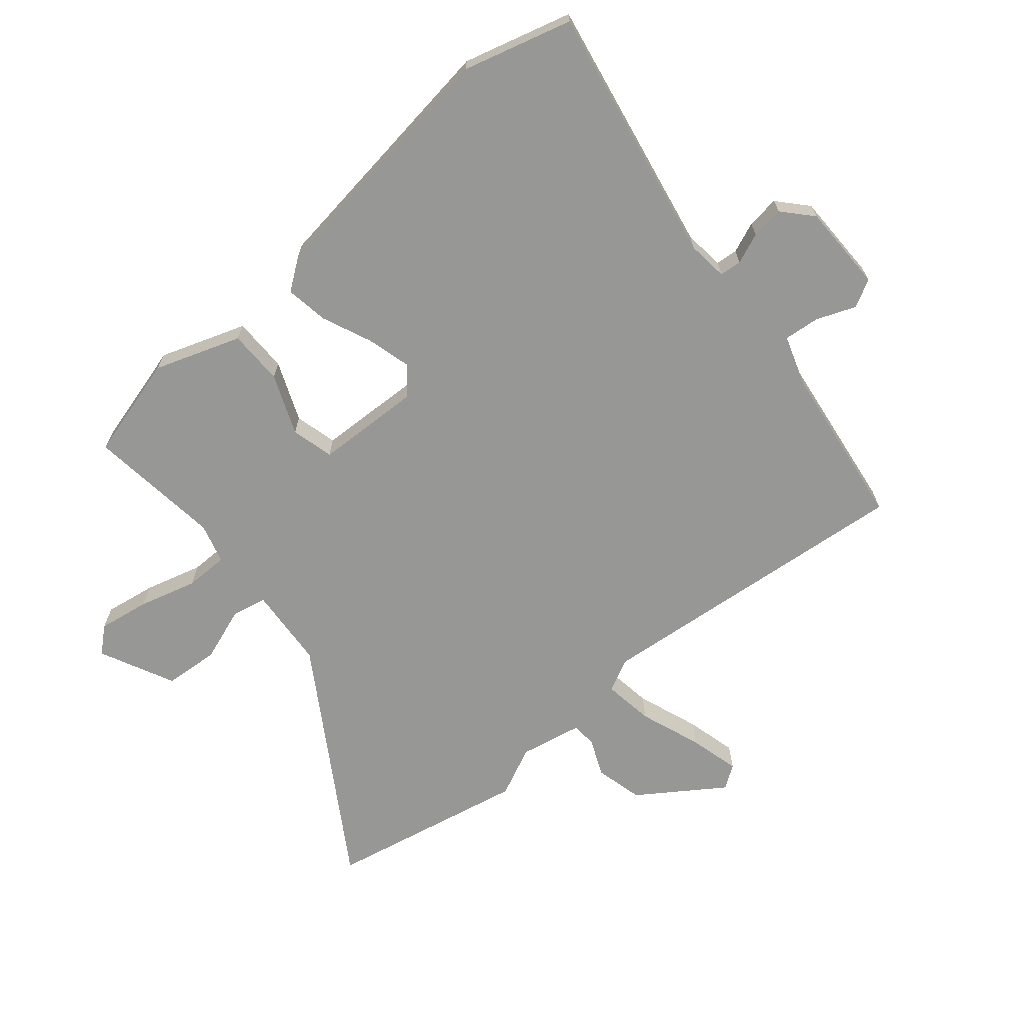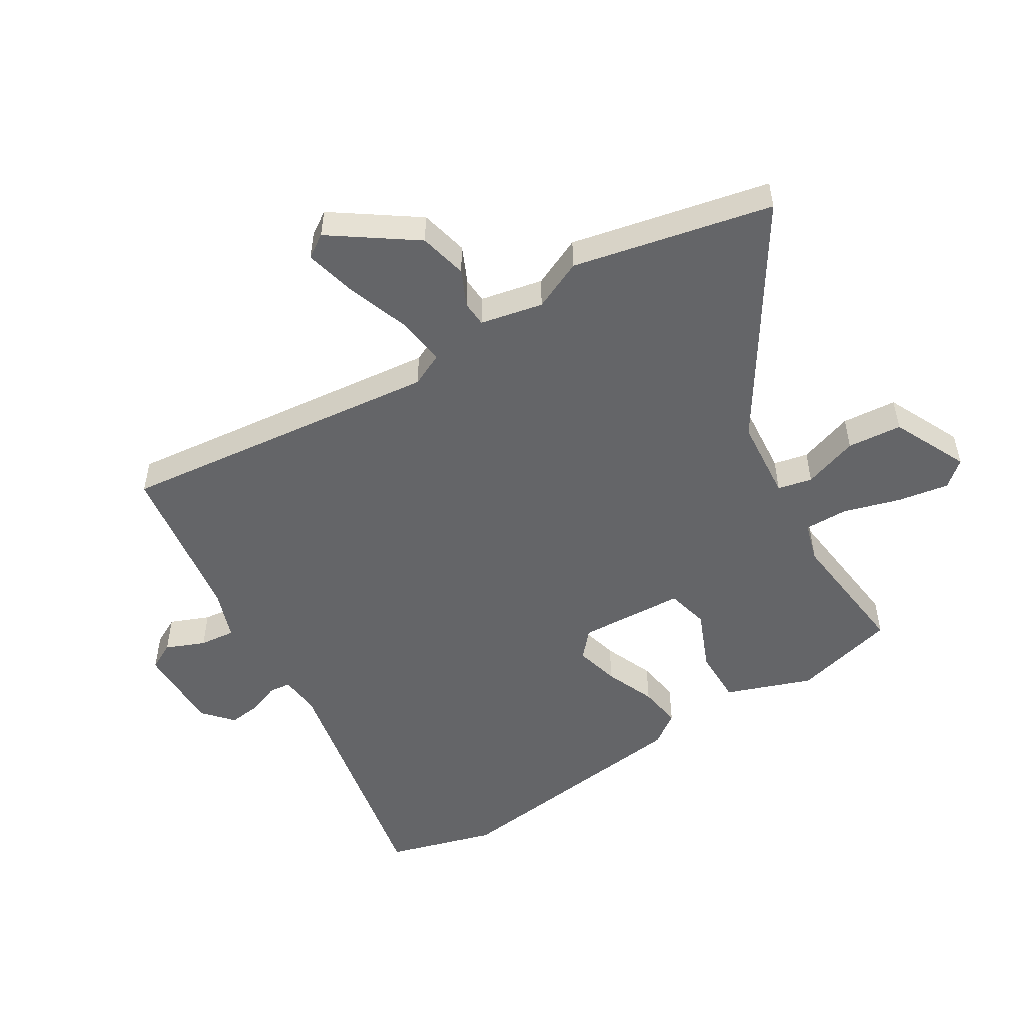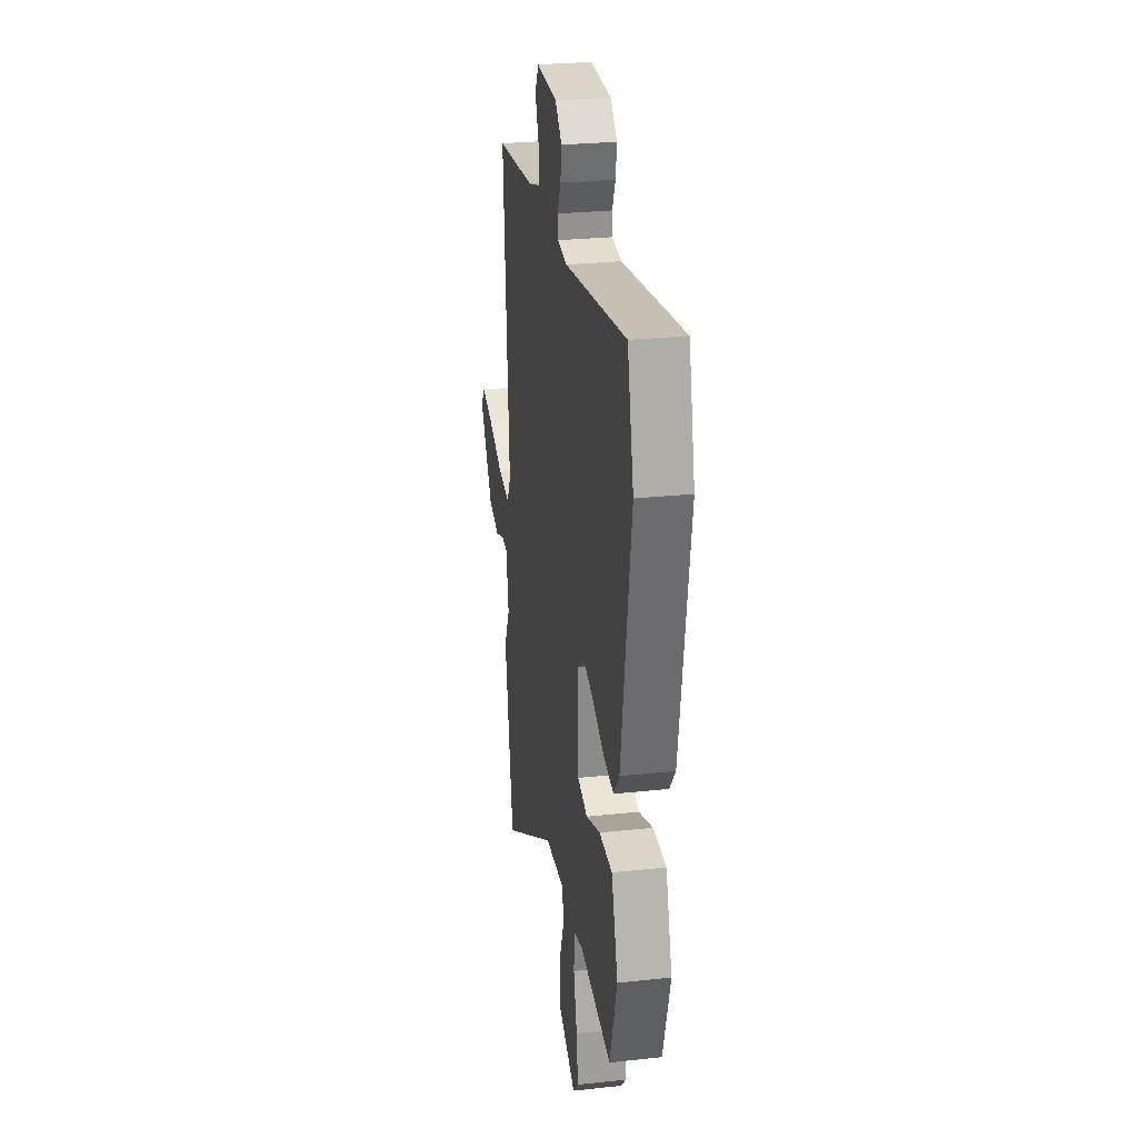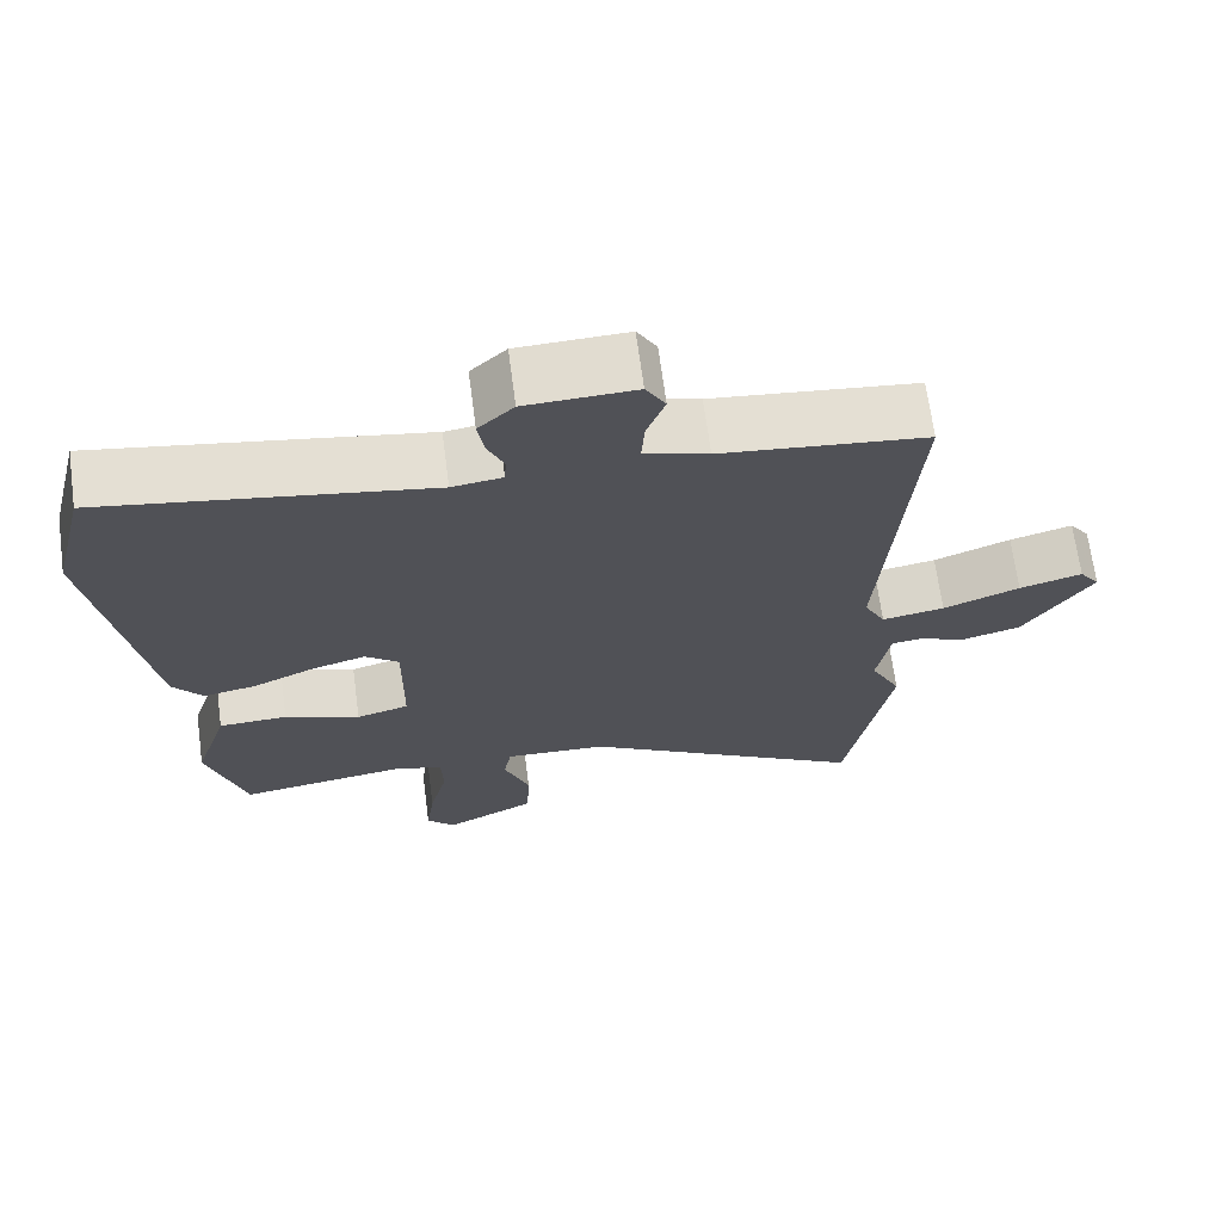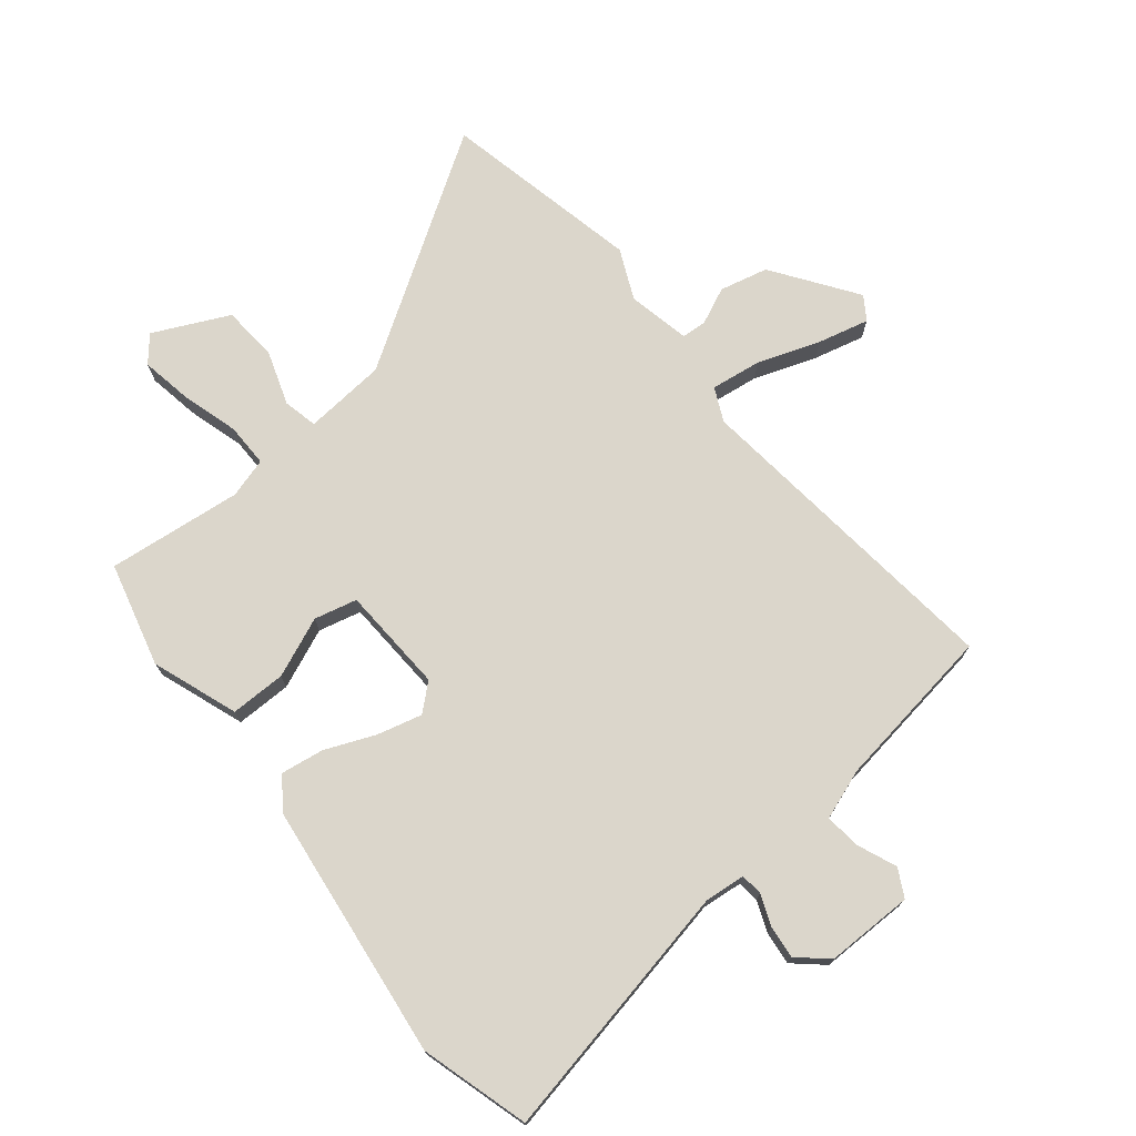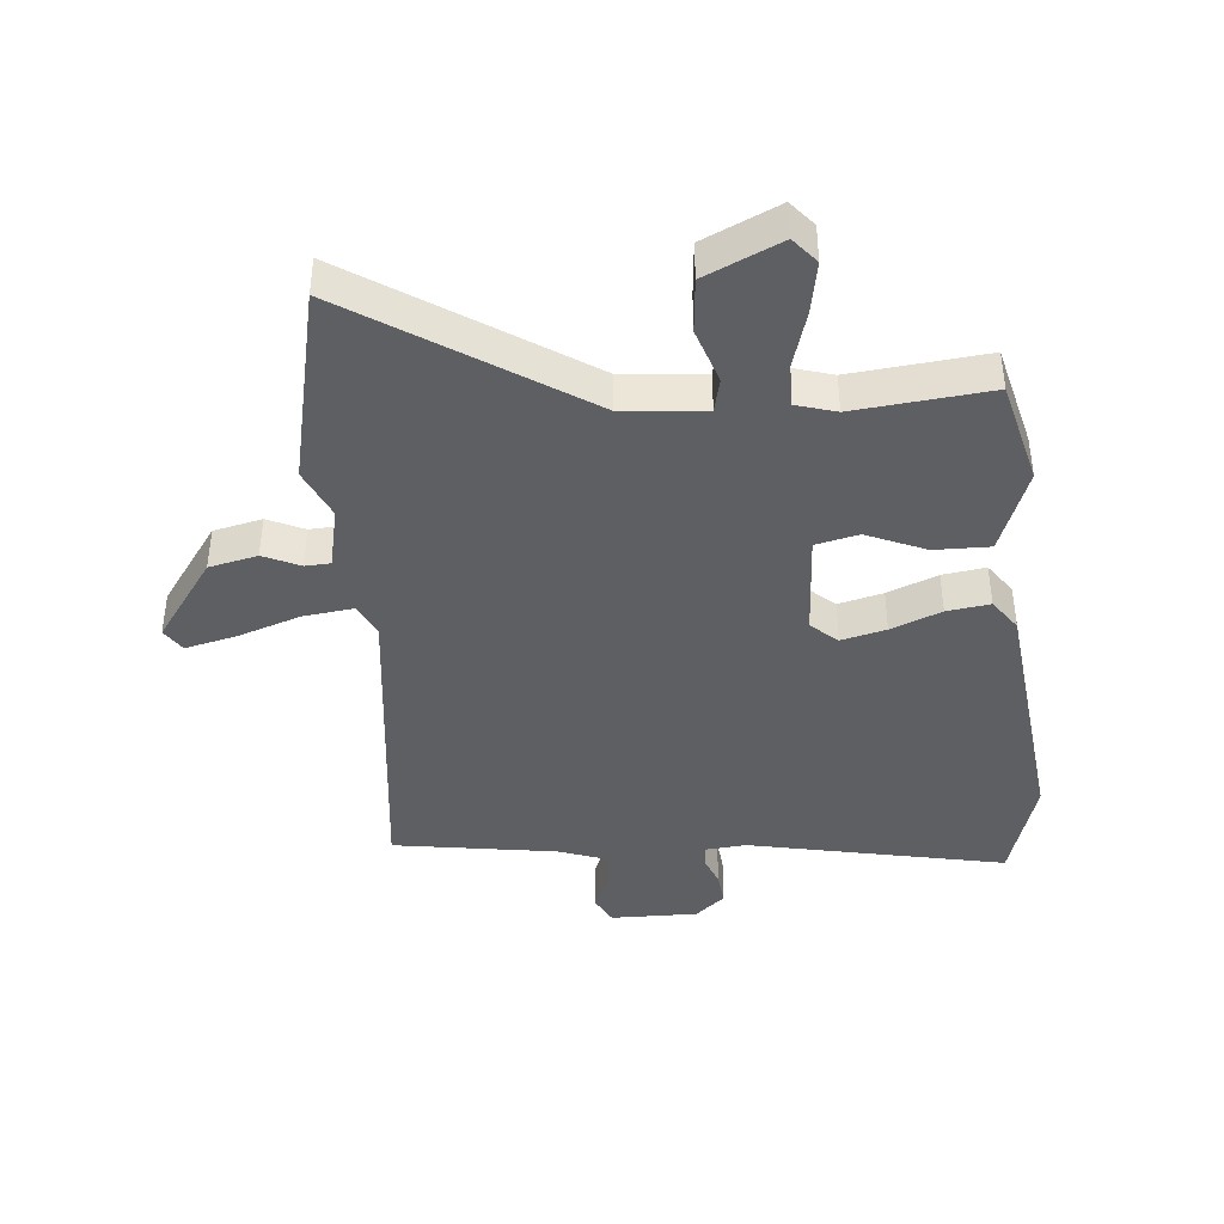
<metadata>
{"format":"obj","ext":"obj","renderer":"f3d","projection":"perspective","resolution":1024,"background":"white","views":[{"elev":-68.1,"azim":-51.5,"up":"+Y"},{"elev":-51.6,"azim":119.3,"up":"+Y"},{"elev":27.3,"azim":-99.5,"up":"+Z"},{"elev":68.3,"azim":-7.6,"up":"+Z"},{"elev":73.5,"azim":-41.2,"up":"+Y"},{"elev":-41.3,"azim":-177.5,"up":"+Y"}]}
</metadata>
<code>
v -0.53 0.07 0.378
v -0.487 0.07 0.552
v -0.074 0.07 0.486
v -0.01 0.07 0.495
v -0.008 0.07 0.53
v -0.029 0.07 0.578
v -0.037 0.07 0.63
v 0.008 0.07 0.673
v 0.147 0.07 0.678
v 0.172 0.07 0.635
v 0.149 0.07 0.572
v 0.145 0.07 0.515
v 0.226 0.07 0.49
v 0.487 0.07 0.462
v 0.45 0.07 -0.054
v 0.477 0.07 -0.106
v 0.557 0.07 -0.092
v 0.655 0.07 -0.053
v 0.735 0.07 -0.03
v 0.761 0.07 -0.066
v 0.674 0.07 -0.201
v 0.598 0.07 -0.222
v 0.539 0.07 -0.198
v 0.499 0.07 -0.202
v 0.482 0.07 -0.302
v 0.521 0.07 -0.38
v 0.465 0.07 -0.698
v 0.095 0.07 -0.48
v -0.036 0.07 -0.474
v -0.046 0.07 -0.529
v -0.013 0.07 -0.615
v -0.017 0.07 -0.702
v -0.134 0.07 -0.763
v -0.17 0.07 -0.724
v -0.159 0.07 -0.642
v -0.136 0.07 -0.55
v -0.138 0.07 -0.481
v -0.202 0.07 -0.465
v -0.415 0.07 -0.497
v -0.464 0.07 -0.334
v -0.42 0.07 -0.196
v -0.332 0.07 -0.193
v -0.236 0.07 -0.229
v -0.169 0.07 -0.21
v -0.167 0.07 -0.041
v -0.21 0.07 -0.006
v -0.28 0.07 -0.027
v -0.358 0.07 -0.063
v -0.426 0.07 -0.076
v -0.464 0.07 -0.027
v -0.53 0 0.378
v -0.487 0 0.552
v -0.074 0 0.486
v -0.01 0 0.495
v -0.008 0 0.53
v -0.029 0 0.578
v -0.037 0 0.63
v 0.008 0 0.673
v 0.147 0 0.678
v 0.172 0 0.635
v 0.149 0 0.572
v 0.145 0 0.515
v 0.226 0 0.49
v 0.487 0 0.462
v 0.45 0 -0.054
v 0.477 0 -0.106
v 0.557 0 -0.092
v 0.655 0 -0.053
v 0.735 0 -0.03
v 0.761 0 -0.066
v 0.674 0 -0.201
v 0.598 0 -0.222
v 0.539 0 -0.198
v 0.499 0 -0.202
v 0.482 0 -0.302
v 0.521 0 -0.38
v 0.465 0 -0.698
v 0.095 0 -0.48
v -0.036 0 -0.474
v -0.046 0 -0.529
v -0.013 0 -0.615
v -0.017 0 -0.702
v -0.134 0 -0.763
v -0.17 0 -0.724
v -0.159 0 -0.642
v -0.136 0 -0.55
v -0.138 0 -0.481
v -0.202 0 -0.465
v -0.415 0 -0.497
v -0.464 0 -0.334
v -0.42 0 -0.196
v -0.332 0 -0.193
v -0.236 0 -0.229
v -0.169 0 -0.21
v -0.167 0 -0.041
v -0.21 0 -0.006
v -0.28 0 -0.027
v -0.358 0 -0.063
v -0.426 0 -0.076
v -0.464 0 -0.027
f 47 48 49 50
f 46 47 50 1
f 45 46 1 2
f 40 41 42 43
f 38 39 40 43
f 37 38 43 44
f 33 34 35 36
f 31 32 33 36
f 30 31 36 37
f 29 30 37 44
f 25 26 27 28
f 24 25 28 29
f 20 21 22 23
f 20 23 24
f 17 18 19 20
f 16 17 20 24
f 15 16 24 29
f 13 14 15 29
f 8 9 10 11
f 8 11 12
f 5 6 7 8
f 4 5 8 12
f 3 4 12 13
f 45 2 3
f 29 44 45
f 3 13 29 45
f 100 99 98 97
f 51 100 97 96
f 52 51 96 95
f 93 92 91 90
f 93 90 89 88
f 94 93 88 87
f 86 85 84 83
f 86 83 82 81
f 87 86 81 80
f 94 87 80 79
f 78 77 76 75
f 79 78 75 74
f 73 72 71 70
f 74 73 70
f 70 69 68 67
f 74 70 67 66
f 79 74 66 65
f 79 65 64 63
f 61 60 59 58
f 62 61 58
f 58 57 56 55
f 62 58 55 54
f 63 62 54 53
f 53 52 95
f 95 94 79
f 95 79 63 53
f 1 51 52 2
f 2 52 53 3
f 3 53 54 4
f 4 54 55 5
f 5 55 56 6
f 6 56 57 7
f 7 57 58 8
f 8 58 59 9
f 9 59 60 10
f 10 60 61 11
f 11 61 62 12
f 12 62 63 13
f 13 63 64 14
f 14 64 65 15
f 15 65 66 16
f 16 66 67 17
f 17 67 68 18
f 18 68 69 19
f 19 69 70 20
f 20 70 71 21
f 21 71 72 22
f 22 72 73 23
f 23 73 74 24
f 24 74 75 25
f 25 75 76 26
f 26 76 77 27
f 27 77 78 28
f 28 78 79 29
f 29 79 80 30
f 30 80 81 31
f 31 81 82 32
f 32 82 83 33
f 33 83 84 34
f 34 84 85 35
f 35 85 86 36
f 36 86 87 37
f 37 87 88 38
f 38 88 89 39
f 39 89 90 40
f 40 90 91 41
f 41 91 92 42
f 42 92 93 43
f 43 93 94 44
f 44 94 95 45
f 45 95 96 46
f 46 96 97 47
f 47 97 98 48
f 48 98 99 49
f 49 99 100 50
f 50 100 51 1

</code>
